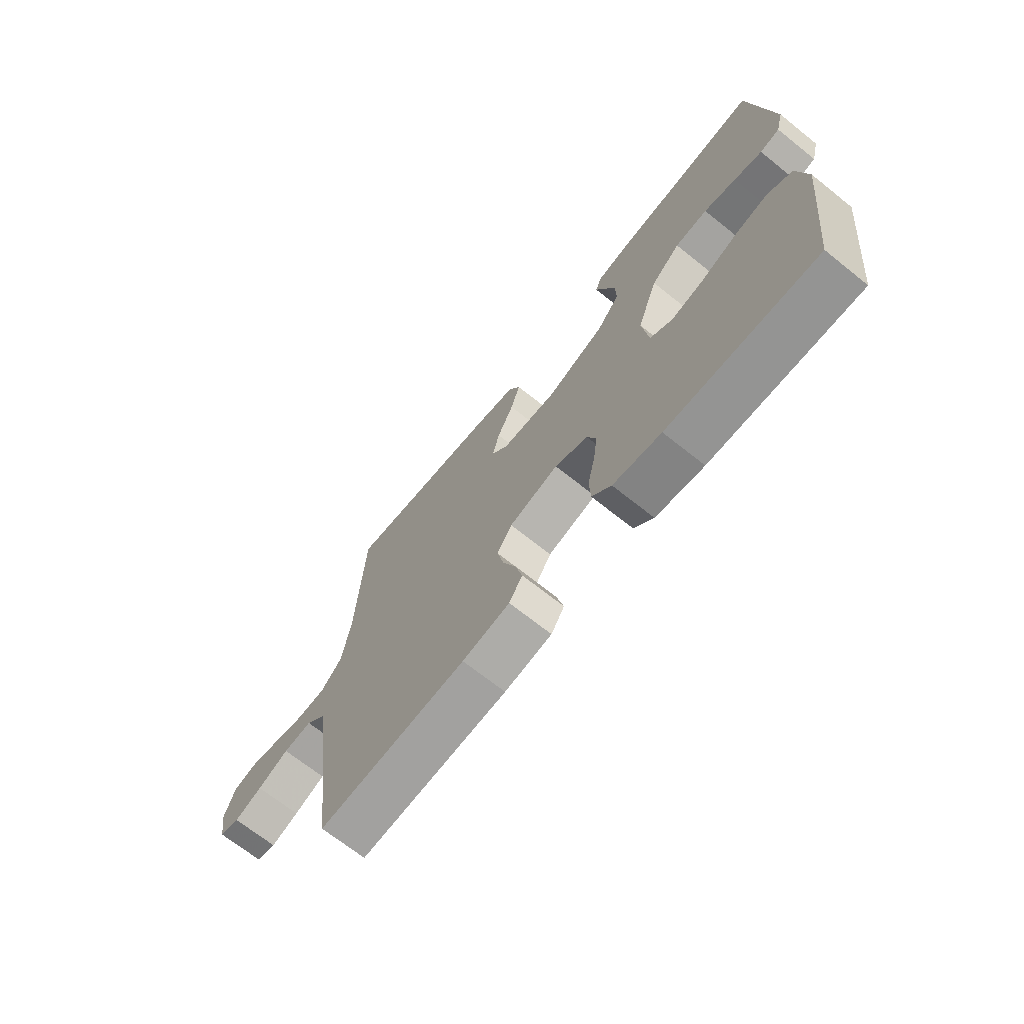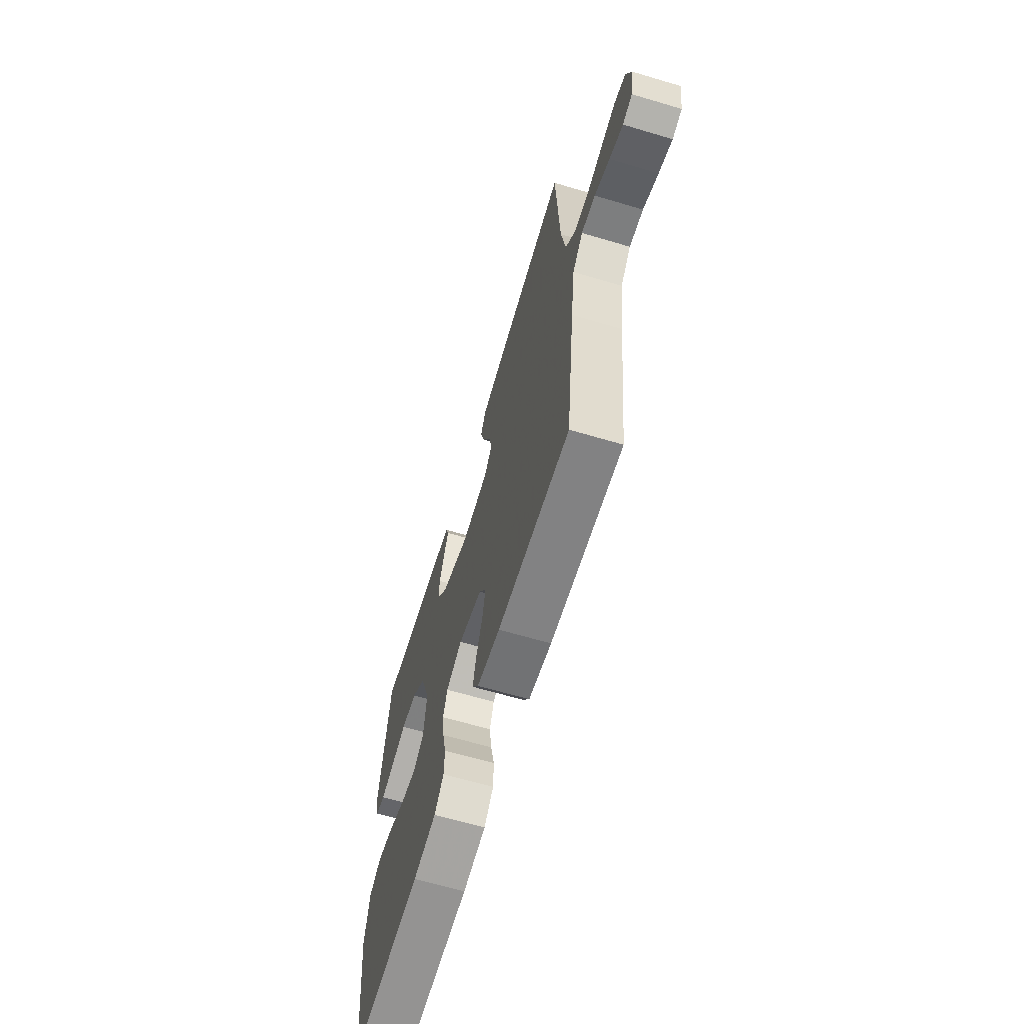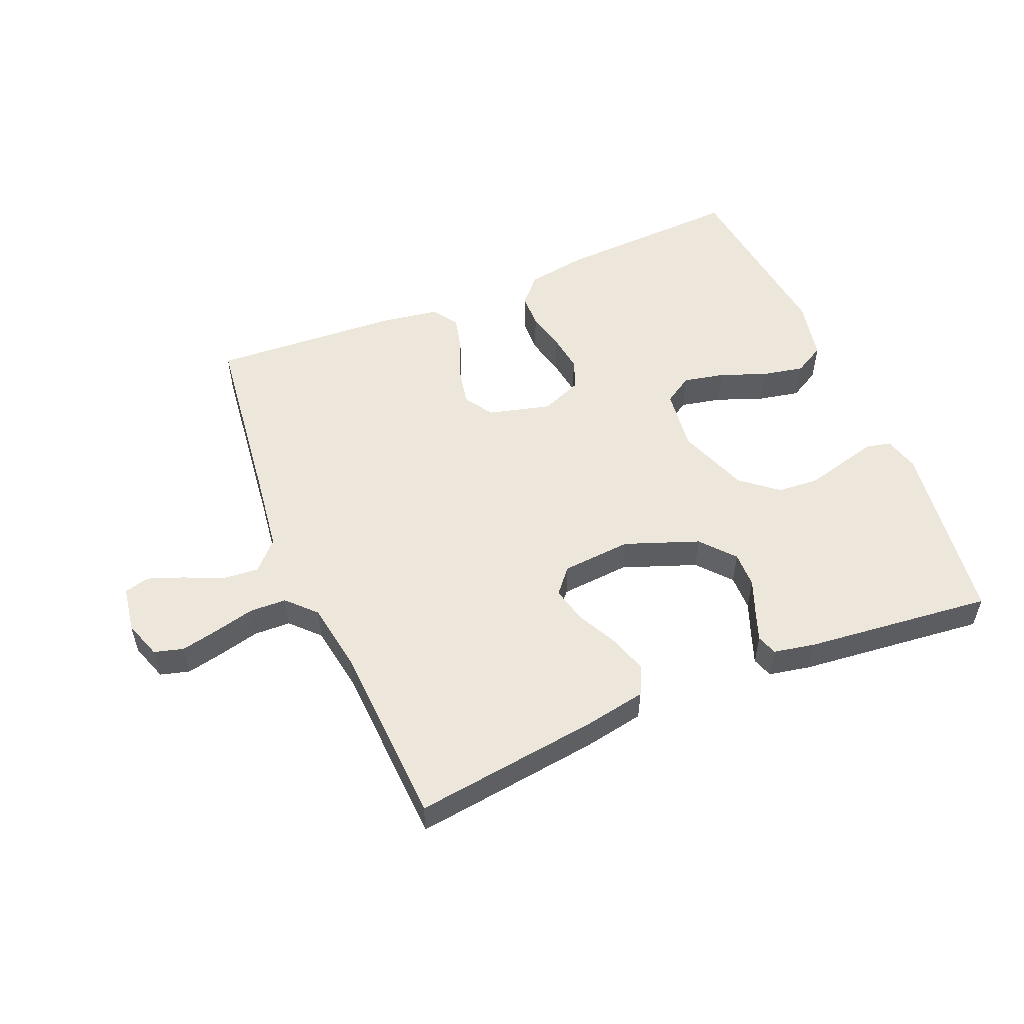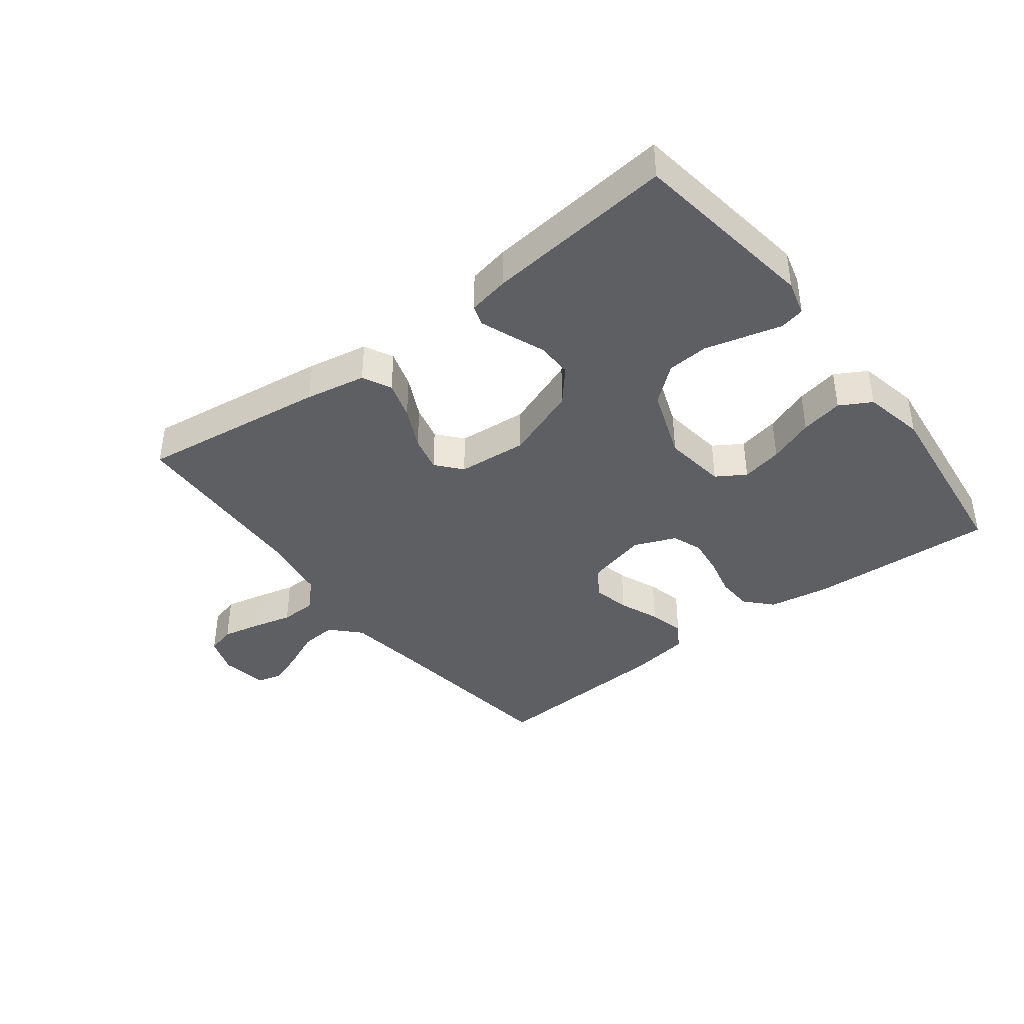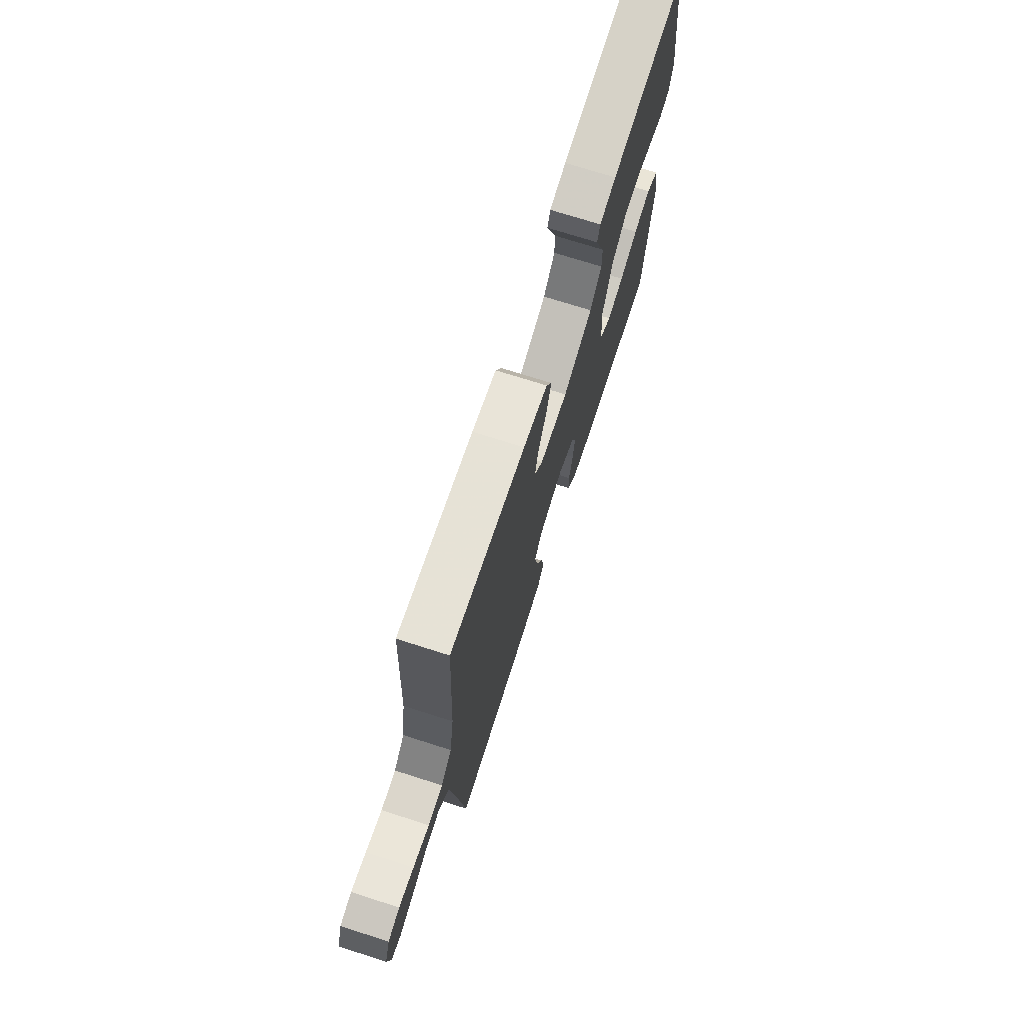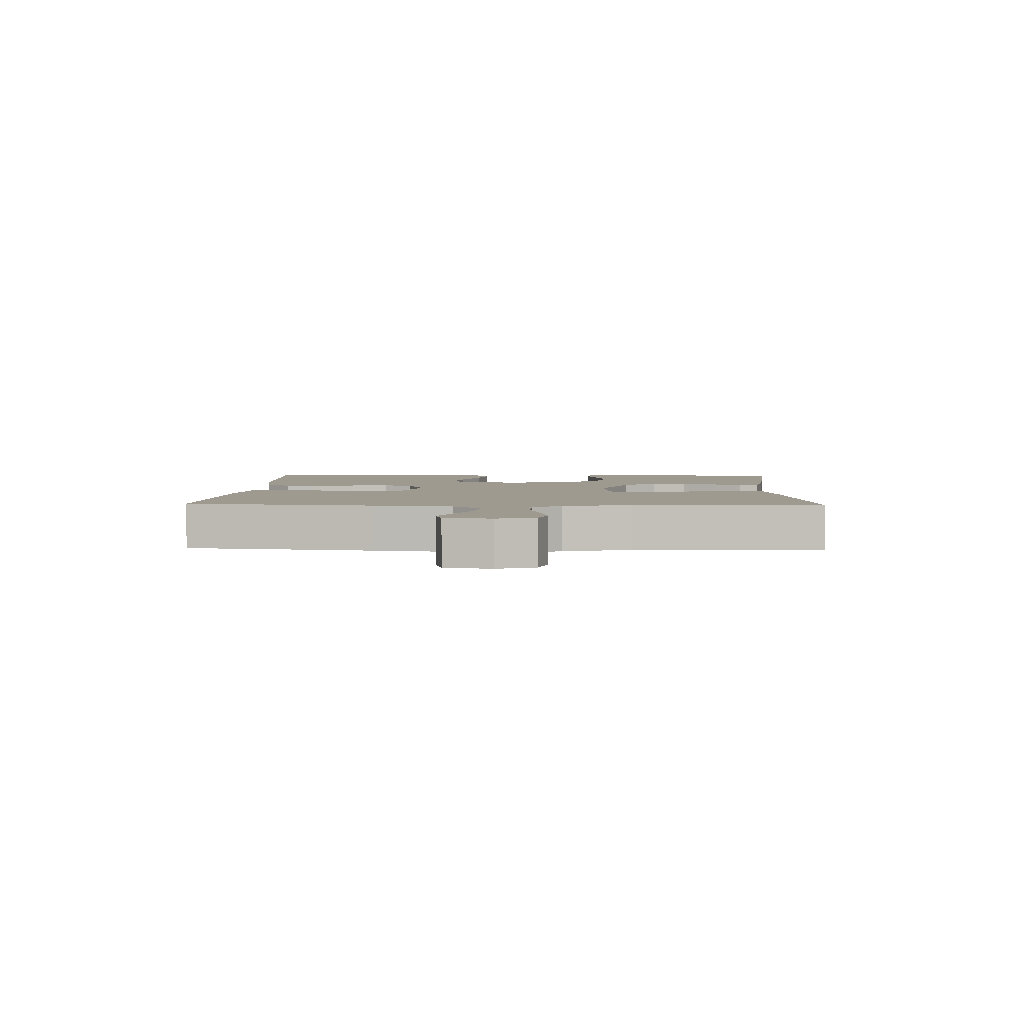
<metadata>
{"format":"obj","ext":"obj","renderer":"f3d","projection":"perspective","resolution":1024,"background":"white","views":[{"elev":-69.3,"azim":51.4,"up":"+Z"},{"elev":-64.2,"azim":-106.7,"up":"+Z"},{"elev":53.2,"azim":-22.8,"up":"+Y"},{"elev":-39.8,"azim":37.5,"up":"+Y"},{"elev":71.6,"azim":-72.2,"up":"+Z"},{"elev":3.7,"azim":-87.9,"up":"+Y"}]}
</metadata>
<code>
v -0.5 0.07 -0.5
v -0.537 0.07 -0.2
v -0.554 0.07 -0.076
v -0.597 0.07 -0.031
v -0.655 0.07 -0.036
v -0.718 0.07 -0.064
v -0.774 0.07 -0.085
v -0.814 0.07 -0.074
v -0.826 0.07 0
v -0.805 0.07 0.061
v -0.758 0.07 0.074
v -0.698 0.07 0.061
v -0.633 0.07 0.045
v -0.574 0.07 0.047
v -0.531 0.07 0.092
v -0.514 0.07 0.2
v -0.5 0.07 0.5
v -0.2 0.07 0.461
v -0.103 0.07 0.443
v -0.08 0.07 0.397
v -0.099 0.07 0.336
v -0.132 0.07 0.269
v -0.146 0.07 0.211
v -0.112 0.07 0.171
v 0 0.07 0.162
v 0.118 0.07 0.206
v 0.164 0.07 0.26
v 0.163 0.07 0.318
v 0.141 0.07 0.374
v 0.123 0.07 0.422
v 0.134 0.07 0.455
v 0.2 0.07 0.468
v 0.5 0.07 0.5
v 0.542 0.07 0.2
v 0.527 0.07 0.144
v 0.487 0.07 0.135
v 0.43 0.07 0.15
v 0.365 0.07 0.167
v 0.299 0.07 0.162
v 0.241 0.07 0.114
v 0.199 0.07 0
v 0.212 0.07 -0.101
v 0.258 0.07 -0.13
v 0.324 0.07 -0.116
v 0.397 0.07 -0.088
v 0.465 0.07 -0.074
v 0.515 0.07 -0.102
v 0.535 0.07 -0.2
v 0.5 0.07 -0.5
v 0.2 0.07 -0.486
v 0.103 0.07 -0.47
v 0.064 0.07 -0.428
v 0.062 0.07 -0.371
v 0.077 0.07 -0.307
v 0.085 0.07 -0.246
v 0.067 0.07 -0.198
v 0 0.07 -0.171
v -0.1 0.07 -0.197
v -0.13 0.07 -0.244
v -0.117 0.07 -0.304
v -0.091 0.07 -0.368
v -0.077 0.07 -0.425
v -0.104 0.07 -0.467
v -0.2 0.07 -0.482
v -0.5 0 -0.5
v -0.537 0 -0.2
v -0.554 0 -0.076
v -0.597 0 -0.031
v -0.655 0 -0.036
v -0.718 0 -0.064
v -0.774 0 -0.085
v -0.814 0 -0.074
v -0.826 0 0
v -0.805 0 0.061
v -0.758 0 0.074
v -0.698 0 0.061
v -0.633 0 0.045
v -0.574 0 0.047
v -0.531 0 0.092
v -0.514 0 0.2
v -0.5 0 0.5
v -0.2 0 0.461
v -0.103 0 0.443
v -0.08 0 0.397
v -0.099 0 0.336
v -0.132 0 0.269
v -0.146 0 0.211
v -0.112 0 0.171
v 0 0 0.162
v 0.118 0 0.206
v 0.164 0 0.26
v 0.163 0 0.318
v 0.141 0 0.374
v 0.123 0 0.422
v 0.134 0 0.455
v 0.2 0 0.468
v 0.5 0 0.5
v 0.542 0 0.2
v 0.527 0 0.144
v 0.487 0 0.135
v 0.43 0 0.15
v 0.365 0 0.167
v 0.299 0 0.162
v 0.241 0 0.114
v 0.199 0 0
v 0.212 0 -0.101
v 0.258 0 -0.13
v 0.324 0 -0.116
v 0.397 0 -0.088
v 0.465 0 -0.074
v 0.515 0 -0.102
v 0.535 0 -0.2
v 0.5 0 -0.5
v 0.2 0 -0.486
v 0.103 0 -0.47
v 0.064 0 -0.428
v 0.062 0 -0.371
v 0.077 0 -0.307
v 0.085 0 -0.246
v 0.067 0 -0.198
v 0 0 -0.171
v -0.1 0 -0.197
v -0.13 0 -0.244
v -0.117 0 -0.304
v -0.091 0 -0.368
v -0.077 0 -0.425
v -0.104 0 -0.467
v -0.2 0 -0.482
f 64 1 2
f 63 64 2
f 62 63 2
f 61 62 2
f 60 61 2
f 59 60 2 3
f 58 59 3 4
f 57 58 4
f 52 53 54
f 51 52 54
f 50 51 54
f 49 50 54
f 48 49 54
f 47 48 54
f 46 47 54
f 45 46 54
f 44 45 54
f 43 44 54 55
f 42 43 55 56
f 35 36 37
f 34 35 37
f 33 34 37
f 32 33 37
f 31 32 37
f 30 31 37
f 29 30 37
f 28 29 37
f 27 28 37 38
f 26 27 38 39
f 20 21 22
f 19 20 22
f 18 19 22
f 17 18 22
f 16 17 22
f 15 16 22 23
f 14 15 23 24
f 11 12 13
f 10 11 13
f 9 10 13
f 8 9 13
f 7 8 13
f 6 7 13
f 5 6 13
f 4 5 13 14
f 14 24 25
f 4 14 25
f 57 4 25
f 57 25 26
f 56 57 26
f 42 56 26
f 41 42 26
f 26 39 40
f 26 40 41
f 66 65 128
f 66 128 127
f 66 127 126
f 66 126 125
f 66 125 124
f 67 66 124 123
f 68 67 123 122
f 68 122 121
f 118 117 116
f 118 116 115
f 118 115 114
f 118 114 113
f 118 113 112
f 118 112 111
f 118 111 110
f 118 110 109
f 118 109 108
f 119 118 108 107
f 120 119 107 106
f 101 100 99
f 101 99 98
f 101 98 97
f 101 97 96
f 101 96 95
f 101 95 94
f 101 94 93
f 101 93 92
f 102 101 92 91
f 103 102 91 90
f 86 85 84
f 86 84 83
f 86 83 82
f 86 82 81
f 86 81 80
f 87 86 80 79
f 88 87 79 78
f 77 76 75
f 77 75 74
f 77 74 73
f 77 73 72
f 77 72 71
f 77 71 70
f 77 70 69
f 78 77 69 68
f 89 88 78
f 89 78 68
f 89 68 121
f 90 89 121
f 90 121 120
f 90 120 106
f 90 106 105
f 104 103 90
f 105 104 90
f 1 65 66 2
f 2 66 67 3
f 3 67 68 4
f 4 68 69 5
f 5 69 70 6
f 6 70 71 7
f 7 71 72 8
f 8 72 73 9
f 9 73 74 10
f 10 74 75 11
f 11 75 76 12
f 12 76 77 13
f 13 77 78 14
f 14 78 79 15
f 15 79 80 16
f 16 80 81 17
f 17 81 82 18
f 18 82 83 19
f 19 83 84 20
f 20 84 85 21
f 21 85 86 22
f 22 86 87 23
f 23 87 88 24
f 24 88 89 25
f 25 89 90 26
f 26 90 91 27
f 27 91 92 28
f 28 92 93 29
f 29 93 94 30
f 30 94 95 31
f 31 95 96 32
f 32 96 97 33
f 33 97 98 34
f 34 98 99 35
f 35 99 100 36
f 36 100 101 37
f 37 101 102 38
f 38 102 103 39
f 39 103 104 40
f 40 104 105 41
f 41 105 106 42
f 42 106 107 43
f 43 107 108 44
f 44 108 109 45
f 45 109 110 46
f 46 110 111 47
f 47 111 112 48
f 48 112 113 49
f 49 113 114 50
f 50 114 115 51
f 51 115 116 52
f 52 116 117 53
f 53 117 118 54
f 54 118 119 55
f 55 119 120 56
f 56 120 121 57
f 57 121 122 58
f 58 122 123 59
f 59 123 124 60
f 60 124 125 61
f 61 125 126 62
f 62 126 127 63
f 63 127 128 64
f 64 128 65 1

</code>
